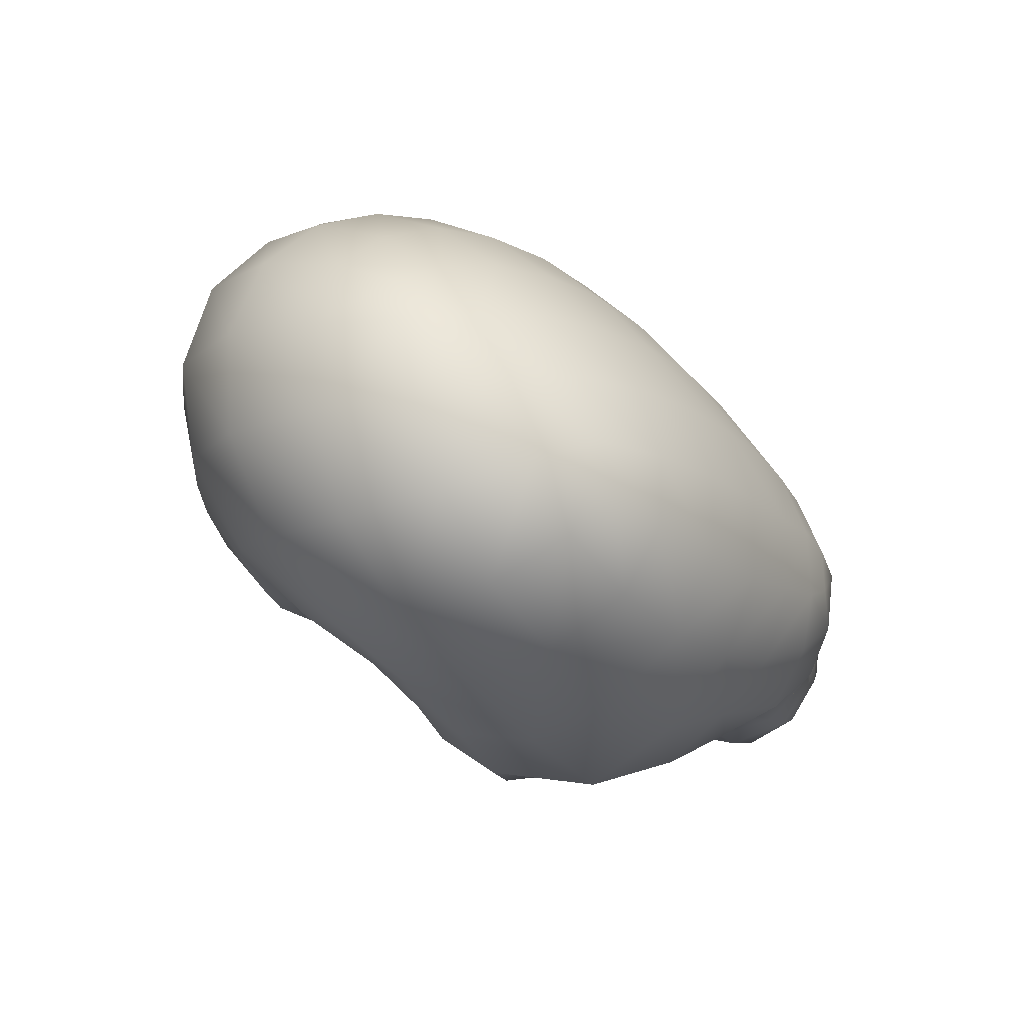
<metadata>
{"format":"obj","ext":"obj","renderer":"f3d","projection":"perspective","resolution":1024,"background":"white","views":[{"elev":64.4,"azim":-48.1,"up":"+Y"}]}
</metadata>
<code>
g Hand_Open_L
v 0.5391 0.4024 0.00546
v 0.5462 0.4232 0.01724
v 0.5221 0.4334 0.01292
v 0.5175 0.3986 0.0005992
v 0.5504 0.3803 0.004751
v 0.5242 0.3629 -0.0002945
v 0.566 0.4066 0.02407
v 0.4911 0.4388 0.0146
v 0.4891 0.4002 0.005858
v 0.4918 0.3615 0.006207
v 0.4977 0.3295 0.01071
v 0.4625 0.3595 0.01971
v 0.4696 0.319 0.0233
v 0.5333 0.3136 0.01544
v 0.4605 0.3993 0.02305
v 0.4603 0.4402 0.03059
v 0.5676 0.3551 0.01285
v 0.5691 0.3177 0.01918
v 0.587 0.3393 0.02656
v 0.6023 0.321 0.04074
v 0.584 0.2997 0.02879
v 0.5576 0.2843 0.02996
v 0.5399 0.2716 0.0528
v 0.5234 0.2793 0.04642
v 0.5024 0.2725 0.04925
v 0.4955 0.2904 0.02673
v 0.5528 0.2575 0.05895
v 0.5746 0.2658 0.04327
v 0.562 0.24 0.0622
v 0.5855 0.2479 0.05388
v 0.5957 0.2306 0.06418
v 0.5705 0.2204 0.06808
v 0.6022 0.2147 0.07633
v 0.5828 0.2028 0.07668
v 0.6117 0.2445 0.07393
v 0.616 0.2291 0.08706
v 0.6075 0.2625 0.05999
v 0.5938 0.19 0.08923
v 0.6097 0.204 0.08924
v 0.6187 0.2163 0.09697
v 0.6002 0.2797 0.03978
v 0.6162 0.2997 0.05593
v 0.6235 0.2779 0.07214
v 0.6324 0.2926 0.09174
v 0.6253 0.3173 0.0756
v 0.6142 0.3406 0.06106
v 0.6218 0.2586 0.08981
v 0.6222 0.2403 0.1006
v 0.6006 0.3637 0.04638
v 0.5844 0.3839 0.03285
v 0.6066 0.3817 0.07306
v 0.5916 0.4064 0.06089
v 0.5736 0.4285 0.05019
v 0.6191 0.3567 0.08597
v 0.6294 0.3308 0.09914
v 0.6351 0.3047 0.113
v 0.6191 0.3674 0.1135
v 0.6073 0.3947 0.1025
v 0.5929 0.4213 0.09164
v 0.5531 0.4477 0.0422
v 0.5288 0.4614 0.0362
v 0.4999 0.4715 0.03801
v 0.4692 0.4757 0.05154
v 0.4848 0.4964 0.08018
v 0.5098 0.4897 0.06716
v 0.5333 0.4801 0.06664
v 0.5562 0.4653 0.07249
v 0.5756 0.4454 0.08134
v 0.5534 0.4763 0.1035
v 0.5724 0.4555 0.1132
v 0.5336 0.4899 0.09526
v 0.5896 0.4305 0.123
v 0.5157 0.4961 0.0893
v 0.5035 0.5021 0.1047
v 0.6038 0.4027 0.1329
v 0.6139 0.3742 0.1421
v 0.6193 0.3466 0.1502
v 0.6277 0.3409 0.1248
v 0.6317 0.3142 0.1354
v 0.6308 0.2782 0.1261
v 0.6264 0.2698 0.1061
v 0.6235 0.2491 0.1177
v 0.6172 0.2532 0.1371
v 0.6228 0.2326 0.1234
v 0.6231 0.2267 0.1096
v 0.6256 0.2166 0.1156
v 0.6234 0.2079 0.1059
v 0.6174 0.1954 0.09945
v 0.6063 0.1843 0.1017
v 0.6139 0.1825 0.1134
v 0.6257 0.1894 0.1096
v 0.6301 0.2019 0.1133
v 0.617 0.1832 0.1257
v 0.6302 0.1865 0.123
v 0.6355 0.1982 0.1229
v 0.6306 0.2102 0.1206
v 0.6379 0.1992 0.1357
v 0.6311 0.1876 0.1379
v 0.6179 0.1855 0.138
v 0.634 0.2061 0.125
v 0.6335 0.2078 0.1329
v 0.6295 0.2142 0.1306
v 0.6254 0.2218 0.1276
v 0.6207 0.2223 0.1397
v 0.6262 0.2146 0.1407
v 0.6308 0.2095 0.1404
v 0.6171 0.2341 0.1377
v 0.6257 0.1942 0.15
v 0.6173 0.1888 0.1474
v 0.6309 0.2037 0.1461
v 0.6017 0.2404 0.1487
v 0.6062 0.2274 0.1487
v 0.6132 0.2179 0.1497
v 0.6218 0.2105 0.1498
v 0.5856 0.2294 0.1532
v 0.5933 0.2183 0.1542
v 0.5795 0.2414 0.154
v 0.5952 0.2527 0.1531
v 0.612 0.2675 0.1504
v 0.6149 0.2012 0.1556
v 0.6035 0.209 0.1557
v 0.5755 0.2497 0.1623
v 0.5927 0.2596 0.1647
v 0.6105 0.275 0.1723
v 0.6194 0.2977 0.1651
v 0.6282 0.2884 0.1462
v 0.6189 0.3214 0.1584
v 0.5763 0.2424 0.1691
v 0.5956 0.2513 0.1732
v 0.6115 0.2622 0.183
v 0.6199 0.2862 0.1958
v 0.6257 0.3059 0.1911
v 0.6226 0.3287 0.1844
v 0.6173 0.3531 0.1782
v 0.609 0.3796 0.1711
v 0.5976 0.408 0.1628
v 0.5828 0.4362 0.1535
v 0.565 0.4616 0.143
v 0.5458 0.4824 0.1321
v 0.5717 0.4392 0.1814
v 0.554 0.4647 0.17
v 0.5342 0.4856 0.1584
v 0.5871 0.4113 0.1912
v 0.5243 0.4971 0.1201
v 0.4848 0.5043 0.1281
v 0.4603 0.4957 0.1036
v 0.468 0.4963 0.1563
v 0.4414 0.4827 0.1343
v 0.436 0.4583 0.1651
v 0.4596 0.4755 0.1854
v 0.5113 0.4999 0.1453
v 0.4971 0.4955 0.1715
v 0.4888 0.4811 0.1949
v 0.5212 0.4843 0.1808
v 0.539 0.4646 0.1935
v 0.4639 0.4461 0.209
v 0.4416 0.4283 0.1912
v 0.4496 0.395 0.2137
v 0.4749 0.4136 0.2301
v 0.4627 0.354 0.2332
v 0.4914 0.3795 0.2449
v 0.4969 0.3301 0.2452
v 0.518 0.3527 0.2515
v 0.4931 0.4574 0.2164
v 0.5044 0.4286 0.2342
v 0.521 0.3976 0.2456
v 0.5197 0.4621 0.2101
v 0.5333 0.4366 0.225
v 0.5556 0.4398 0.2059
v 0.5707 0.4119 0.216
v 0.5841 0.3849 0.2241
v 0.5996 0.3836 0.1989
v 0.6093 0.358 0.2058
v 0.6163 0.3352 0.2112
v 0.6199 0.314 0.2178
v 0.6145 0.2944 0.2205
v 0.6173 0.2718 0.2024
v 0.6139 0.2517 0.1896
v 0.5995 0.242 0.1784
v 0.6047 0.2321 0.1846
v 0.5888 0.2213 0.1797
v 0.5811 0.2323 0.1749
v 0.6007 0.211 0.1853
v 0.6119 0.2232 0.19
v 0.6202 0.2162 0.197
v 0.6131 0.2045 0.1938
v 0.6276 0.2121 0.2057
v 0.6237 0.2004 0.2051
v 0.6162 0.2415 0.1951
v 0.6202 0.2322 0.2
v 0.6241 0.2244 0.2046
v 0.6274 0.2195 0.2087
v 0.6205 0.2481 0.2108
v 0.6231 0.2374 0.2133
v 0.6258 0.2284 0.2153
v 0.629 0.2209 0.2164
v 0.6316 0.2125 0.2178
v 0.6269 0.2021 0.2202
v 0.6134 0.1953 0.2101
v 0.6163 0.1977 0.2216
v 0.6286 0.2167 0.2294
v 0.6235 0.2075 0.2335
v 0.628 0.2225 0.2244
v 0.6247 0.2287 0.2262
v 0.6207 0.2385 0.2274
v 0.614 0.2018 0.2326
v 0.6215 0.2244 0.2357
v 0.6149 0.216 0.2424
v 0.6166 0.2502 0.2269
v 0.608 0.2481 0.2416
v 0.6144 0.2348 0.2396
v 0.6053 0.2067 0.2418
v 0.6184 0.2596 0.2069
v 0.612 0.278 0.2223
v 0.6138 0.2637 0.2254
v 0.6008 0.3003 0.2439
v 0.599 0.2808 0.2405
v 0.6053 0.3211 0.2409
v 0.6029 0.3403 0.2344
v 0.6031 0.2637 0.2416
v 0.5791 0.2802 0.2531
v 0.5866 0.2594 0.2535
v 0.5714 0.3063 0.2591
v 0.589 0.3431 0.2466
v 0.5824 0.3297 0.2557
v 0.5958 0.3609 0.229
v 0.564 0.3817 0.2425
v 0.5479 0.408 0.2355
v 0.5773 0.3586 0.2468
v 0.5399 0.3704 0.2528
v 0.5615 0.348 0.2571
v 0.542 0.3298 0.2609
v 0.525 0.3126 0.2504
v 0.5462 0.2943 0.2508
v 0.5572 0.272 0.254
v 0.5669 0.251 0.2559
v 0.595 0.2415 0.2523
v 0.5783 0.2305 0.2548
v 0.5924 0.2157 0.2504
v 0.6047 0.2268 0.2483
v 0.562 0.24 0.0622
v 0.5465 0.2406 0.08552
v 0.5531 0.2197 0.08693
v 0.5705 0.2204 0.06808
v 0.5617 0.1986 0.09366
v 0.5828 0.2028 0.07668
v 0.5528 0.2575 0.05895
v 0.5393 0.259 0.08201
v 0.5399 0.2716 0.0528
v 0.5303 0.2731 0.0777
v 0.5234 0.2793 0.04642
v 0.5155 0.2693 0.0709
v 0.5053 0.2647 0.06681
v 0.5024 0.2725 0.04925
v 0.486 0.2677 0.05968
v 0.4784 0.2819 0.04484
v 0.4739 0.2743 0.06965
v 0.4709 0.2804 0.0577
v 0.4652 0.2904 0.0572
v 0.4623 0.2962 0.04216
v 0.4955 0.2904 0.02673
v 0.4696 0.319 0.0233
v 0.4559 0.2977 0.06272
v 0.4508 0.3068 0.05384
v 0.4468 0.3287 0.04896
v 0.4651 0.2869 0.07363
v 0.4566 0.2964 0.07341
v 0.4464 0.3096 0.07775
v 0.4421 0.3309 0.07673
v 0.4686 0.2864 0.08906
v 0.4805 0.2747 0.08782
v 0.4932 0.2632 0.07823
v 0.4579 0.2954 0.08905
v 0.4545 0.305 0.097
v 0.5056 0.271 0.09074
v 0.4906 0.2824 0.1028
v 0.519 0.2794 0.09869
v 0.4721 0.2941 0.1075
v 0.4572 0.3271 0.1106
v 0.4369 0.3593 0.07934
v 0.4465 0.3573 0.1078
v 0.4319 0.391 0.0819
v 0.4403 0.3969 0.05044
v 0.4438 0.3616 0.04626
v 0.4625 0.3595 0.01971
v 0.4605 0.3993 0.02305
v 0.4371 0.4346 0.05867
v 0.4603 0.4402 0.03059
v 0.4262 0.4231 0.09216
v 0.4363 0.383 0.1132
v 0.4265 0.408 0.1238
v 0.4426 0.4707 0.07756
v 0.4692 0.4757 0.05154
v 0.4276 0.4557 0.1102
v 0.4603 0.4957 0.1036
v 0.4848 0.4964 0.08018
v 0.4248 0.434 0.1421
v 0.4414 0.4827 0.1343
v 0.4429 0.3753 0.1384
v 0.4556 0.3564 0.136
v 0.4673 0.3355 0.1355
v 0.4791 0.3077 0.12
v 0.508 0.2965 0.1223
v 0.5295 0.2811 0.1419
v 0.5329 0.2663 0.1099
v 0.5409 0.2468 0.1102
v 0.546 0.224 0.1131
v 0.5531 0.2017 0.116
v 0.5789 0.1838 0.1023
v 0.5698 0.1863 0.1231
v 0.5489 0.2303 0.1352
v 0.5568 0.2098 0.1391
v 0.5708 0.194 0.1419
v 0.5424 0.2512 0.1386
v 0.5628 0.2349 0.1514
v 0.5693 0.2199 0.1513
v 0.5805 0.2064 0.1536
v 0.5562 0.2536 0.1599
v 0.5795 0.2414 0.154
v 0.5755 0.2497 0.1623
v 0.5856 0.2294 0.1532
v 0.5898 0.1843 0.1265
v 0.5944 0.1819 0.1129
v 0.5938 0.19 0.08923
v 0.6063 0.1843 0.1017
v 0.6045 0.1822 0.1183
v 0.6139 0.1825 0.1134
v 0.6044 0.1836 0.128
v 0.617 0.1832 0.1257
v 0.6049 0.1864 0.1399
v 0.6179 0.1855 0.138
v 0.5894 0.1884 0.1417
v 0.6075 0.1914 0.1513
v 0.6173 0.1888 0.1474
v 0.5941 0.1969 0.1539
v 0.6149 0.2012 0.1556
v 0.6257 0.1942 0.15
v 0.6035 0.209 0.1557
v 0.5933 0.2183 0.1542
v 0.4699 0.3008 0.1908
v 0.4713 0.3074 0.1594
v 0.455 0.3249 0.1575
v 0.4478 0.3216 0.1794
v 0.4826 0.3171 0.144
v 0.4871 0.2999 0.1638
v 0.5007 0.3086 0.1484
v 0.5104 0.2951 0.1668
v 0.4912 0.2948 0.1759
v 0.4466 0.3484 0.155
v 0.4421 0.3649 0.1539
v 0.4371 0.3714 0.1675
v 0.4335 0.391 0.1492
v 0.4399 0.347 0.1763
v 0.4315 0.4092 0.1686
v 0.4372 0.3818 0.1888
v 0.4416 0.4283 0.1912
v 0.436 0.4583 0.1651
v 0.4416 0.3519 0.2013
v 0.4484 0.3284 0.2018
v 0.466 0.3207 0.2138
v 0.4923 0.3076 0.229
v 0.4911 0.2875 0.2081
v 0.5178 0.301 0.2302
v 0.5164 0.294 0.2107
v 0.5178 0.2944 0.1868
v 0.5296 0.277 0.2114
v 0.5325 0.2691 0.1802
v 0.5347 0.2555 0.2177
v 0.5371 0.2484 0.1912
v 0.5546 0.2398 0.1726
v 0.5763 0.2424 0.1691
v 0.5594 0.2262 0.1787
v 0.5811 0.2323 0.1749
v 0.5704 0.2099 0.183
v 0.5888 0.2213 0.1797
v 0.5548 0.2049 0.2014
v 0.5428 0.2262 0.1974
v 0.587 0.1982 0.1893
v 0.577 0.195 0.2063
v 0.6007 0.211 0.1853
v 0.54 0.2325 0.2231
v 0.5528 0.2089 0.2259
v 0.5759 0.1993 0.2249
v 0.5492 0.2406 0.2442
v 0.5622 0.2185 0.2464
v 0.581 0.2051 0.2411
v 0.5669 0.251 0.2559
v 0.5783 0.2305 0.2548
v 0.5924 0.2157 0.2504
v 0.6131 0.2045 0.1938
v 0.603 0.1949 0.1994
v 0.5957 0.1941 0.211
v 0.6237 0.2004 0.2051
v 0.6134 0.1953 0.2101
v 0.6058 0.195 0.2144
v 0.607 0.1969 0.2225
v 0.5943 0.1969 0.2231
v 0.6163 0.1977 0.2216
v 0.5975 0.2007 0.2347
v 0.6068 0.199 0.2299
v 0.6053 0.2067 0.2418
v 0.614 0.2018 0.2326
v 0.4924 0.2887 0.1919
v 0.5404 0.2636 0.2408
v 0.534 0.2841 0.2347
v 0.525 0.3126 0.2504
v 0.4969 0.3301 0.2452
v 0.4627 0.354 0.2332
v 0.5462 0.2943 0.2508
v 0.4496 0.395 0.2137
v 0.5572 0.272 0.254
v 0.5102 0.4779 0.197
g Hand_Open_L_0
f 3 2 1
f 4 3 1
f 1 5 4
f 1 2 5
f 5 6 4
f 2 7 5
f 8 3 4
f 9 8 4
f 4 6 9
f 6 10 9
f 10 6 11
f 12 10 11
f 13 12 11
f 6 14 11
f 6 5 14
f 11 14 13
f 15 9 10
f 12 15 10
f 16 8 9
f 15 16 9
f 5 17 14
f 5 7 17
f 14 17 18
f 17 19 18
f 19 20 18
f 20 21 18
f 18 21 14
f 21 22 14
f 22 23 14
f 23 24 14
f 24 25 14
f 25 26 14
f 14 26 13
f 23 22 27
f 22 28 27
f 27 28 29
f 28 30 29
f 29 30 31
f 32 29 31
f 31 33 32
f 33 34 32
f 31 35 33
f 31 30 35
f 35 36 33
f 30 37 35
f 37 30 28
f 34 33 38
f 33 39 38
f 33 36 39
f 36 40 39
f 41 37 28
f 41 28 22
f 21 41 22
f 42 41 21
f 20 42 21
f 43 37 41
f 42 43 41
f 37 43 35
f 44 43 42
f 45 44 42
f 42 20 45
f 20 46 45
f 43 47 35
f 35 47 36
f 43 44 47
f 47 48 36
f 36 48 40
f 49 46 20
f 19 49 20
f 50 49 19
f 17 50 19
f 7 50 17
f 51 49 50
f 49 51 46
f 52 51 50
f 50 7 52
f 7 53 52
f 51 54 46
f 46 54 45
f 54 55 45
f 56 44 45
f 55 56 45
f 57 54 51
f 58 57 51
f 51 52 58
f 52 59 58
f 59 52 53
f 60 53 7
f 2 60 7
f 61 60 2
f 3 61 2
f 62 61 3
f 8 62 3
f 63 62 8
f 16 63 8
f 63 64 62
f 64 65 62
f 62 65 61
f 65 66 61
f 61 66 60
f 66 67 60
f 60 67 53
f 67 68 53
f 68 59 53
f 67 69 68
f 69 70 68
f 71 69 67
f 66 71 67
f 71 66 65
f 70 72 68
f 72 59 68
f 73 71 65
f 65 64 73
f 64 74 73
f 73 74 71
f 59 72 75
f 58 59 75
f 58 75 57
f 75 76 57
f 76 77 57
f 77 78 57
f 78 77 79
f 78 79 56
f 55 78 56
f 56 79 80
f 80 81 56
f 81 44 56
f 44 81 47
f 81 80 82
f 80 83 82
f 82 83 84
f 82 84 85
f 85 84 86
f 85 86 87
f 40 85 87
f 40 87 88
f 39 40 88
f 39 88 89
f 38 39 89
f 48 85 40
f 48 82 85
f 81 82 48
f 47 81 48
f 90 89 88
f 91 90 88
f 88 87 91
f 87 92 91
f 87 86 92
f 93 90 91
f 94 93 91
f 91 92 94
f 92 95 94
f 86 96 92
f 92 96 95
f 95 97 94
f 97 98 94
f 94 98 93
f 98 99 93
f 96 100 95
f 101 97 95
f 100 101 95
f 102 101 100
f 96 102 100
f 103 102 96
f 86 103 96
f 84 103 86
f 103 104 102
f 104 105 102
f 102 105 101
f 105 106 101
f 101 106 97
f 107 104 103
f 84 107 103
f 83 107 84
f 98 108 99
f 108 109 99
f 110 108 98
f 106 105 110
f 97 110 98
f 106 110 97
f 83 111 107
f 111 112 107
f 107 112 104
f 112 113 104
f 104 113 105
f 105 114 110
f 113 114 105
f 110 114 108
f 111 115 112
f 115 116 112
f 113 112 116
f 117 115 111
f 118 117 111
f 111 83 118
f 83 119 118
f 114 120 108
f 114 113 120
f 113 121 120
f 121 113 116
f 117 118 122
f 118 123 122
f 123 118 119
f 124 123 119
f 124 119 125
f 119 126 125
f 125 126 127
f 126 79 127
f 79 126 80
f 126 119 83
f 80 126 83
f 77 127 79
f 122 123 128
f 123 129 128
f 123 124 129
f 124 130 129
f 131 124 125
f 124 131 130
f 132 131 125
f 133 132 125
f 127 133 125
f 134 133 127
f 77 134 127
f 135 134 77
f 76 135 77
f 136 135 76
f 75 136 76
f 136 75 72
f 137 136 72
f 137 72 70
f 138 137 70
f 139 138 70
f 69 139 70
f 140 137 138
f 141 140 138
f 138 139 141
f 139 142 141
f 143 136 137
f 140 143 137
f 144 139 69
f 142 139 144
f 71 144 69
f 74 144 71
f 74 145 144
f 145 74 146
f 147 145 146
f 148 147 146
f 74 64 146
f 148 149 147
f 149 150 147
f 151 145 147
f 145 151 144
f 151 142 144
f 152 151 147
f 147 150 152
f 150 153 152
f 154 142 151
f 152 154 151
f 152 153 154
f 154 155 142
f 156 150 149
f 150 156 153
f 157 156 149
f 156 157 158
f 159 156 158
f 158 160 159
f 160 161 159
f 160 162 161
f 162 163 161
f 156 164 153
f 165 164 156
f 159 165 156
f 159 161 165
f 161 166 165
f 166 161 163
f 155 154 167
f 164 165 167
f 167 168 155
f 165 168 167
f 168 169 155
f 155 169 140
f 141 155 140
f 143 140 169
f 170 143 169
f 169 168 170
f 143 170 171
f 172 143 171
f 136 143 172
f 135 136 172
f 135 172 173
f 172 171 173
f 134 135 173
f 173 174 134
f 174 133 134
f 133 174 132
f 174 175 132
f 132 175 131
f 175 176 131
f 131 176 177
f 131 177 130
f 130 177 178
f 130 178 179
f 179 178 180
f 179 180 181
f 182 179 181
f 181 180 183
f 180 184 183
f 129 179 182
f 129 130 179
f 128 129 182
f 183 184 185
f 186 183 185
f 185 187 186
f 187 188 186
f 180 189 184
f 178 189 180
f 189 190 184
f 184 190 185
f 190 191 185
f 185 191 187
f 191 192 187
f 189 193 190
f 193 194 190
f 190 194 191
f 194 195 191
f 191 195 192
f 192 196 187
f 195 196 192
f 196 197 187
f 187 197 188
f 197 198 188
f 188 198 199
f 198 200 199
f 197 201 198
f 197 196 201
f 201 202 198
f 196 203 201
f 196 195 203
f 195 204 203
f 203 204 201
f 205 204 195
f 194 205 195
f 206 200 198
f 202 206 198
f 204 207 201
f 201 207 202
f 207 208 202
f 202 208 206
f 194 193 209
f 205 194 209
f 209 210 205
f 210 211 205
f 211 207 204
f 205 211 204
f 207 211 208
f 208 212 206
f 193 213 209
f 213 193 189
f 178 213 189
f 177 213 178
f 177 214 213
f 214 215 213
f 213 215 209
f 176 214 177
f 176 216 214
f 216 217 214
f 214 217 215
f 218 216 176
f 175 218 176
f 219 218 175
f 174 219 175
f 217 220 215
f 215 220 209
f 220 210 209
f 217 221 220
f 221 222 220
f 220 222 210
f 223 221 217
f 216 223 217
f 219 224 218
f 224 225 218
f 225 223 216
f 218 225 216
f 226 219 174
f 173 226 174
f 171 226 173
f 171 227 226
f 228 227 171
f 170 228 171
f 227 229 226
f 224 229 225
f 229 224 219
f 226 229 219
f 168 228 170
f 168 165 228
f 165 166 228
f 228 166 227
f 166 230 227
f 229 227 230
f 225 231 223
f 231 229 230
f 229 231 225
f 231 232 223
f 231 230 163
f 232 231 163
f 230 166 163
f 232 163 233
f 232 233 234
f 223 232 234
f 223 234 235
f 221 223 235
f 235 236 221
f 236 222 221
f 237 222 236
f 238 237 236
f 237 238 239
f 240 237 239
f 240 239 212
f 208 240 212
f 211 240 208
f 210 237 240
f 211 210 240
f 222 237 210
f 163 162 233
f 243 242 241
f 244 243 241
f 243 244 245
f 244 246 245
f 241 242 247
f 242 248 247
f 247 248 249
f 248 250 249
f 249 250 251
f 250 252 251
f 251 252 253
f 254 251 253
f 254 253 255
f 254 255 256
f 256 255 257
f 258 256 257
f 256 258 259
f 260 256 259
f 256 260 261
f 261 254 256
f 260 262 261
f 259 263 260
f 263 264 260
f 260 264 262
f 264 265 262
f 259 266 263
f 258 257 266
f 259 258 266
f 266 267 263
f 263 267 264
f 267 268 264
f 264 268 265
f 268 269 265
f 270 266 257
f 271 270 257
f 257 255 271
f 255 272 271
f 273 267 266
f 270 273 266
f 274 268 267
f 273 274 267
f 268 274 269
f 253 272 255
f 275 272 253
f 272 275 271
f 252 275 253
f 275 276 271
f 271 276 270
f 277 275 252
f 275 277 276
f 250 277 252
f 278 274 273
f 270 278 273
f 276 278 270
f 274 278 279
f 274 279 269
f 280 269 279
f 281 280 279
f 280 281 282
f 280 282 283
f 284 280 283
f 284 283 285
f 265 284 285
f 262 265 285
f 283 286 285
f 283 287 286
f 287 288 286
f 269 280 284
f 265 269 284
f 289 287 283
f 282 289 283
f 281 290 282
f 291 289 282
f 290 291 282
f 287 292 288
f 292 293 288
f 294 292 287
f 289 294 287
f 292 295 293
f 295 296 293
f 297 294 289
f 291 297 289
f 298 295 292
f 294 298 292
f 290 299 291
f 299 290 281
f 300 299 281
f 281 279 300
f 279 301 300
f 301 279 302
f 278 302 279
f 303 302 278
f 276 303 278
f 277 303 276
f 304 303 277
f 305 304 277
f 305 277 250
f 248 305 250
f 306 305 248
f 305 306 304
f 242 306 248
f 307 306 242
f 243 307 242
f 308 307 243
f 245 308 243
f 245 309 308
f 309 310 308
f 311 307 308
f 307 311 306
f 312 311 308
f 308 310 312
f 310 313 312
f 311 314 306
f 306 314 304
f 315 311 312
f 311 315 314
f 316 315 312
f 312 313 316
f 313 317 316
f 315 318 314
f 315 319 318
f 319 320 318
f 321 319 315
f 316 321 315
f 322 310 309
f 323 322 309
f 323 309 324
f 325 323 324
f 326 323 325
f 327 326 325
f 328 322 323
f 326 328 323
f 328 326 327
f 329 328 327
f 328 329 330
f 328 330 322
f 329 331 330
f 330 332 322
f 322 332 310
f 332 313 310
f 333 330 331
f 330 333 332
f 334 333 331
f 332 335 313
f 333 335 332
f 335 317 313
f 336 333 334
f 333 336 335
f 337 336 334
f 336 338 335
f 339 317 335
f 338 339 335
f 317 339 316
f 339 321 316
f 309 245 246
f 324 309 246
f 342 341 340
f 343 342 340
f 341 342 344
f 341 344 345
f 344 346 345
f 342 301 344
f 346 344 303
f 344 302 303
f 344 301 302
f 347 346 303
f 346 347 345
f 304 347 303
f 347 348 345
f 348 340 341
f 345 348 341
f 342 349 301
f 349 300 301
f 349 350 300
f 350 299 300
f 350 351 299
f 351 352 299
f 299 352 291
f 353 351 350
f 349 353 350
f 353 349 342
f 343 353 342
f 297 291 352
f 354 297 352
f 352 351 354
f 351 355 354
f 354 356 297
f 356 357 297
f 297 357 294
f 357 298 294
f 358 353 343
f 358 355 351
f 353 358 351
f 359 358 343
f 360 359 343
f 359 360 358
f 340 360 343
f 361 360 340
f 362 361 340
f 363 361 362
f 364 363 362
f 365 364 362
f 366 364 365
f 367 366 365
f 368 366 367
f 369 368 367
f 370 369 367
f 318 370 367
f 370 318 320
f 371 370 320
f 370 371 372
f 371 373 372
f 372 373 374
f 373 375 374
f 374 376 372
f 376 377 372
f 377 369 370
f 372 377 370
f 374 378 376
f 374 375 378
f 378 379 376
f 375 380 378
f 381 377 376
f 381 368 369
f 377 381 369
f 382 381 376
f 376 379 382
f 379 383 382
f 384 381 382
f 385 384 382
f 382 383 385
f 383 386 385
f 387 384 385
f 388 387 385
f 385 386 388
f 386 389 388
f 380 390 378
f 390 391 378
f 392 379 378
f 391 392 378
f 390 393 391
f 393 394 391
f 391 394 392
f 394 395 392
f 395 396 392
f 396 397 392
f 397 383 379
f 392 397 379
f 398 396 395
f 394 398 395
f 397 396 399
f 399 386 383
f 397 399 383
f 396 400 399
f 401 399 400
f 402 401 400
f 396 398 402
f 400 396 402
f 401 389 386
f 399 401 386
f 78 55 54
f 57 78 54
f 155 141 142
f 348 403 340
f 365 403 348
f 347 365 348
f 403 365 362
f 403 362 340
f 365 347 367
f 347 304 367
f 318 367 304
f 314 318 304
f 384 404 368
f 381 384 368
f 368 404 366
f 404 405 366
f 366 405 364
f 405 363 364
f 363 405 406
f 363 406 361
f 406 407 361
f 407 408 361
f 408 360 361
f 405 409 406
f 360 408 358
f 358 408 355
f 408 410 355
f 355 410 354
f 410 356 354
f 411 409 405
f 404 411 405
f 387 411 404
f 384 387 404
f 154 412 167
f 167 412 164
f 412 153 164
f 153 412 154

</code>
